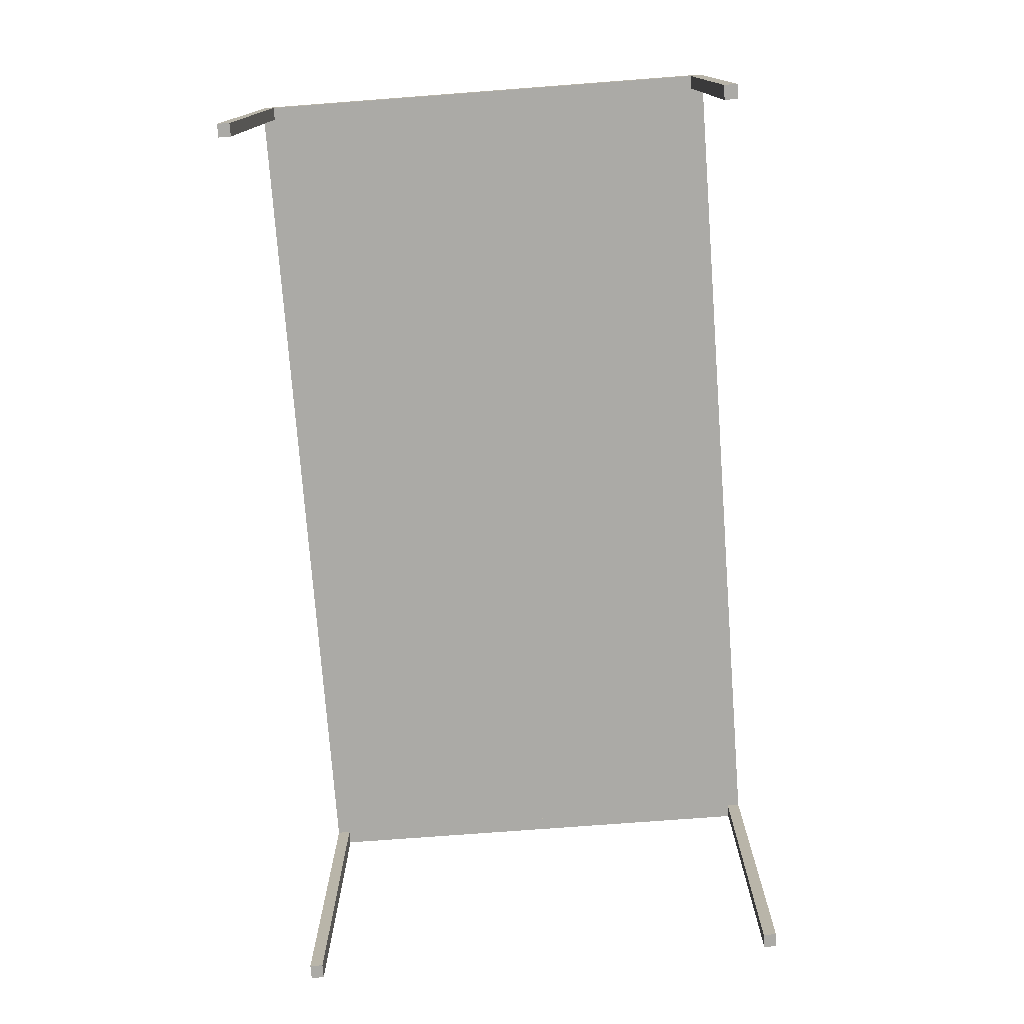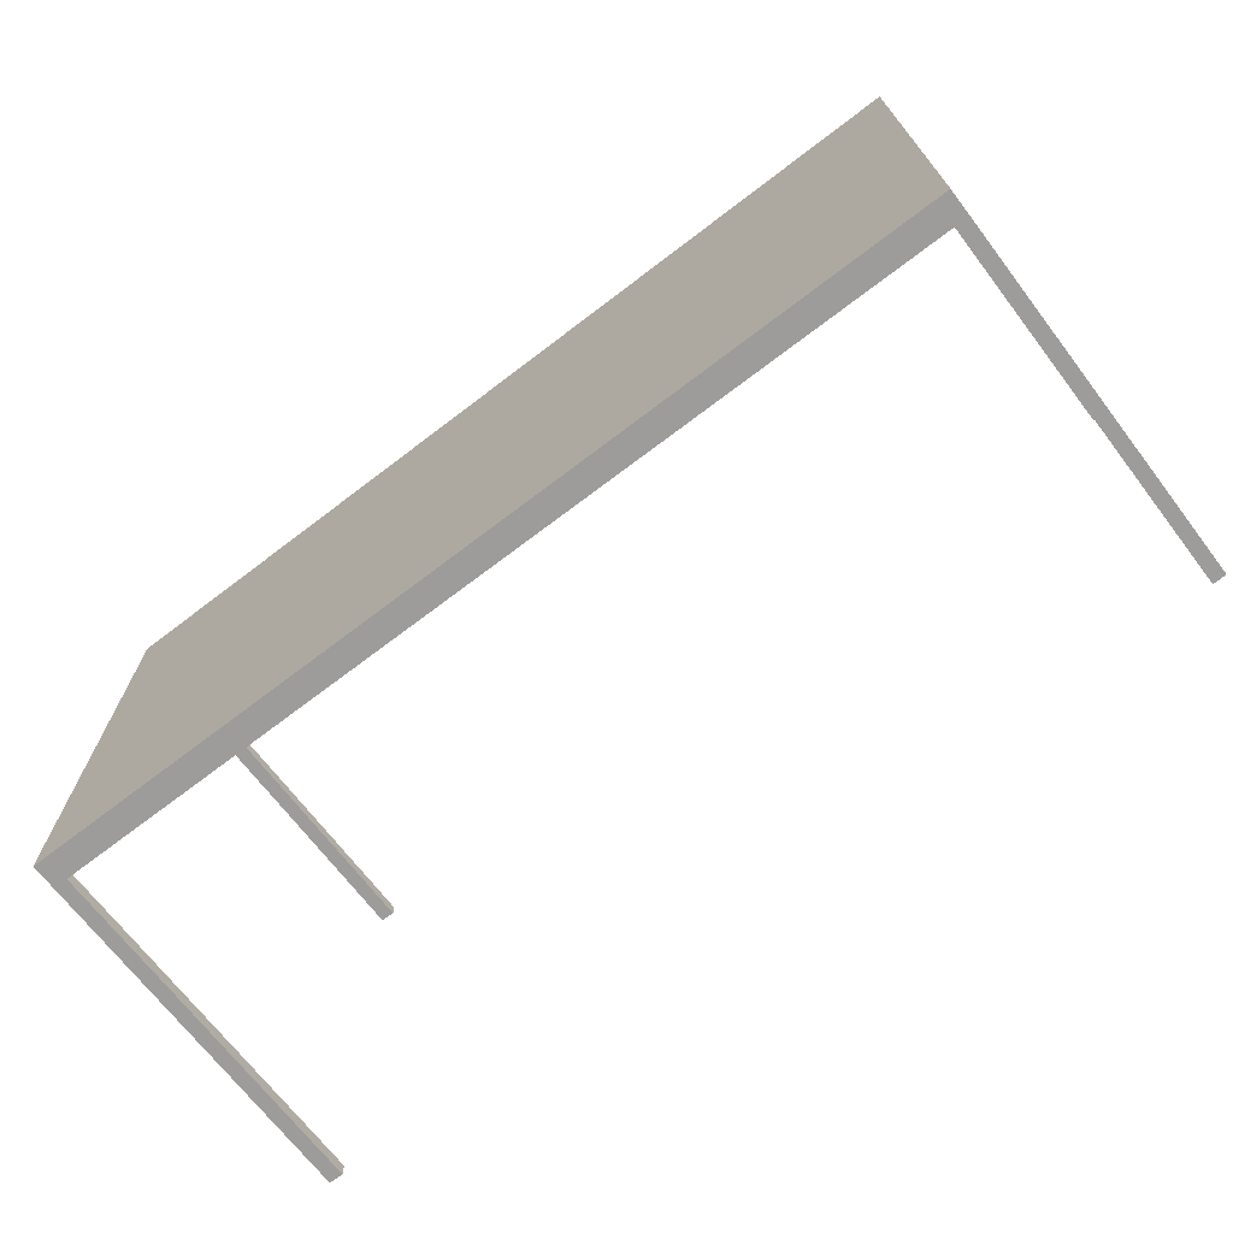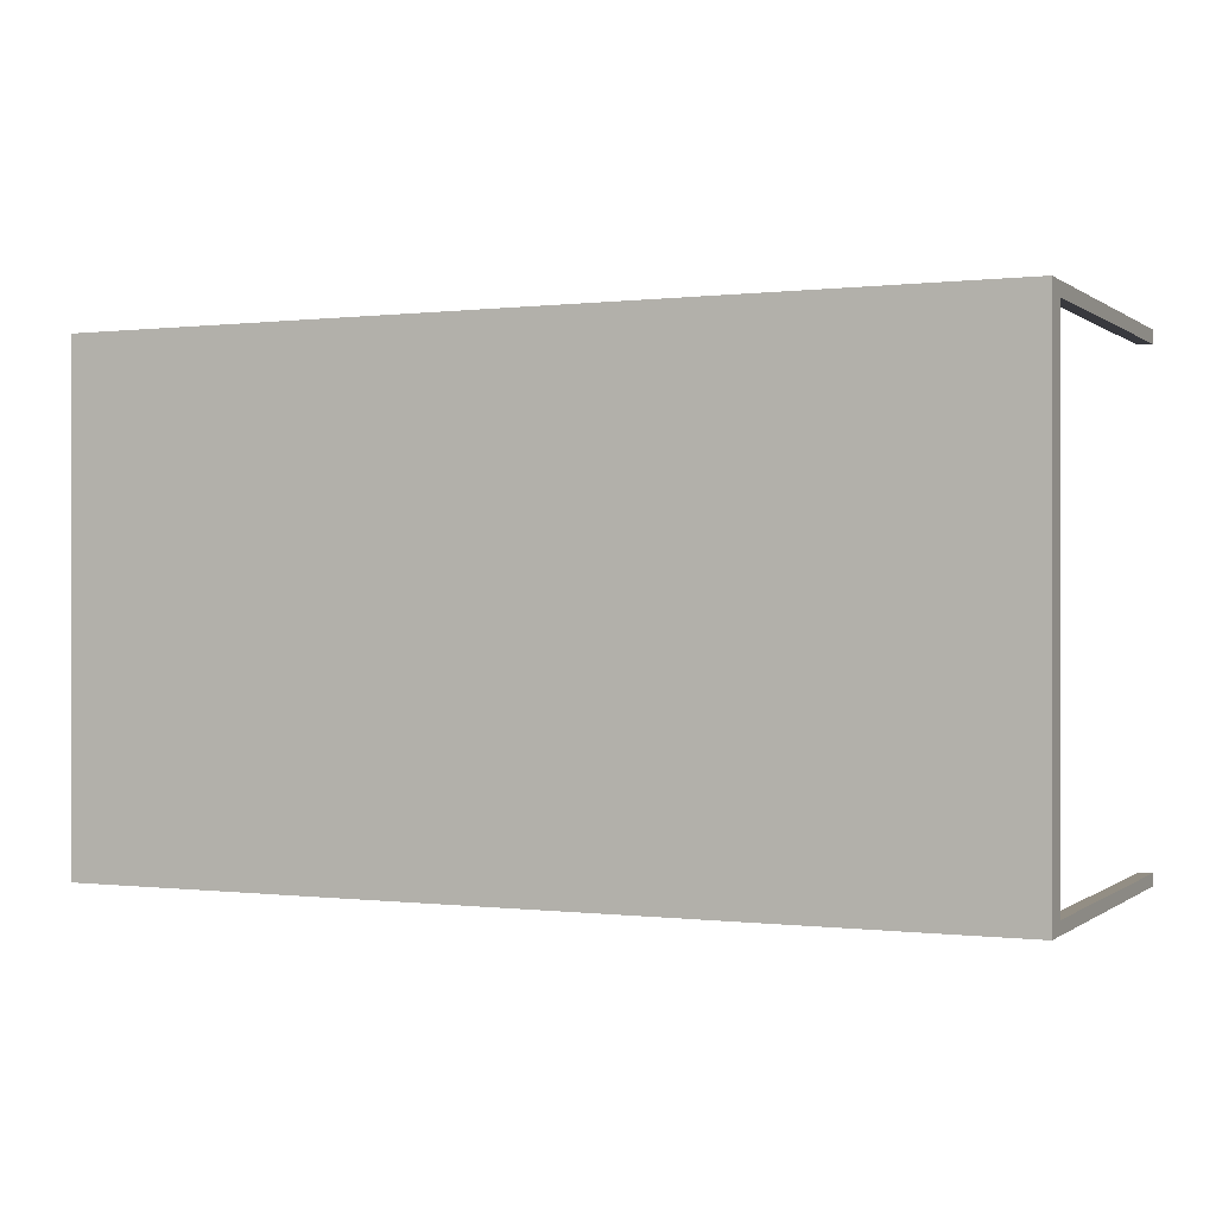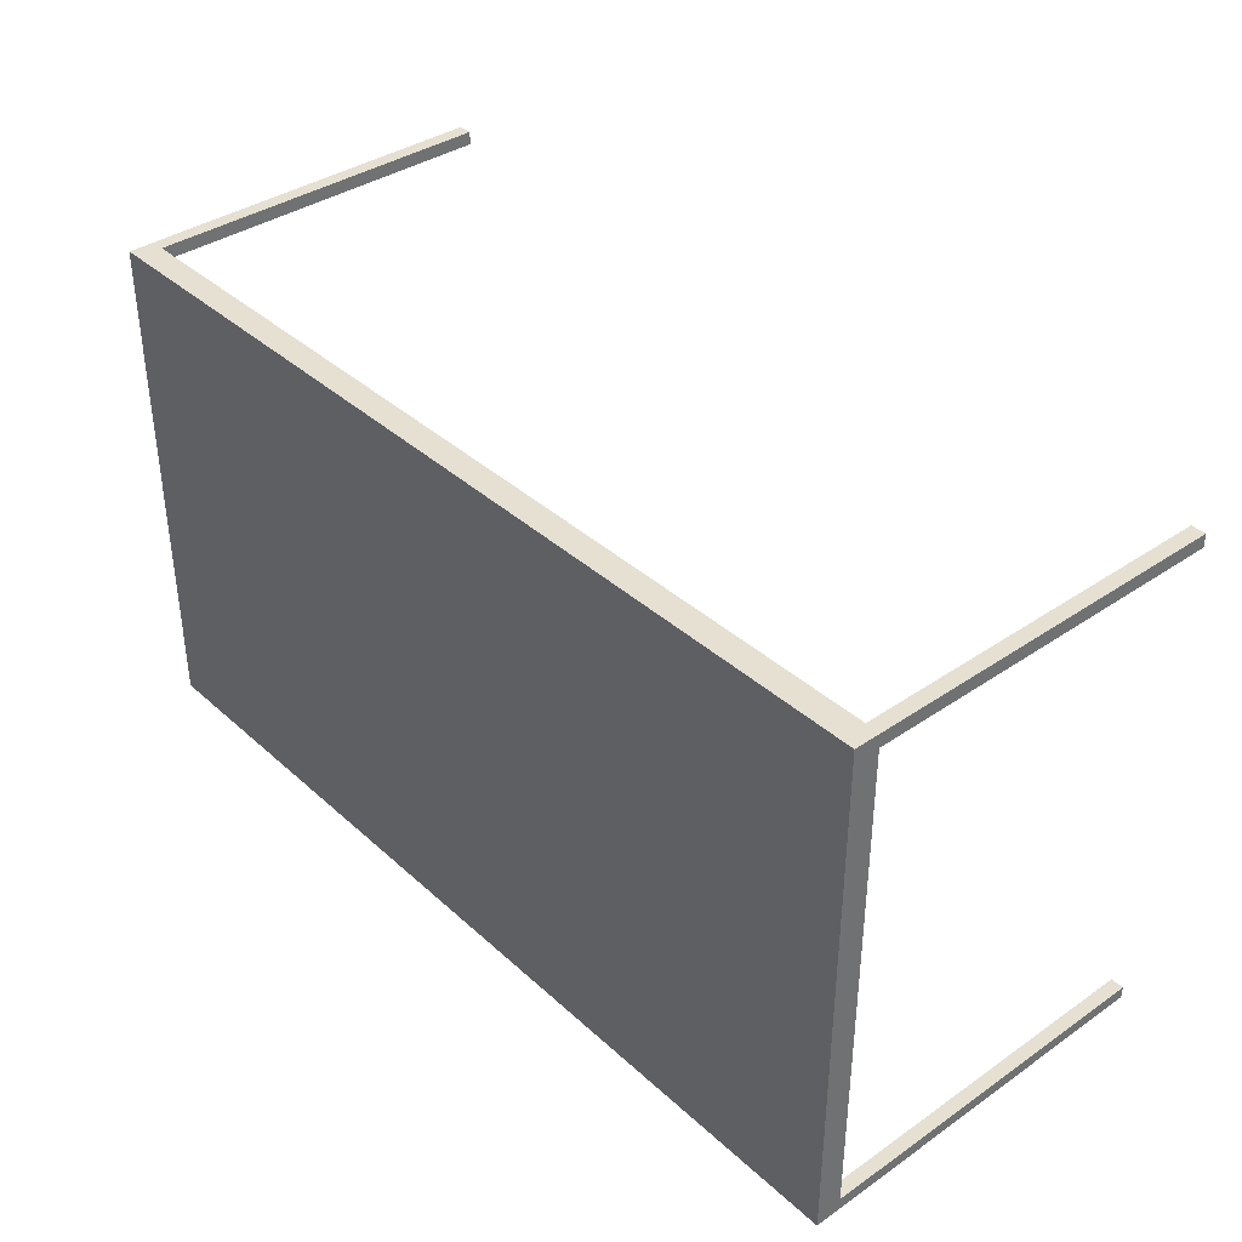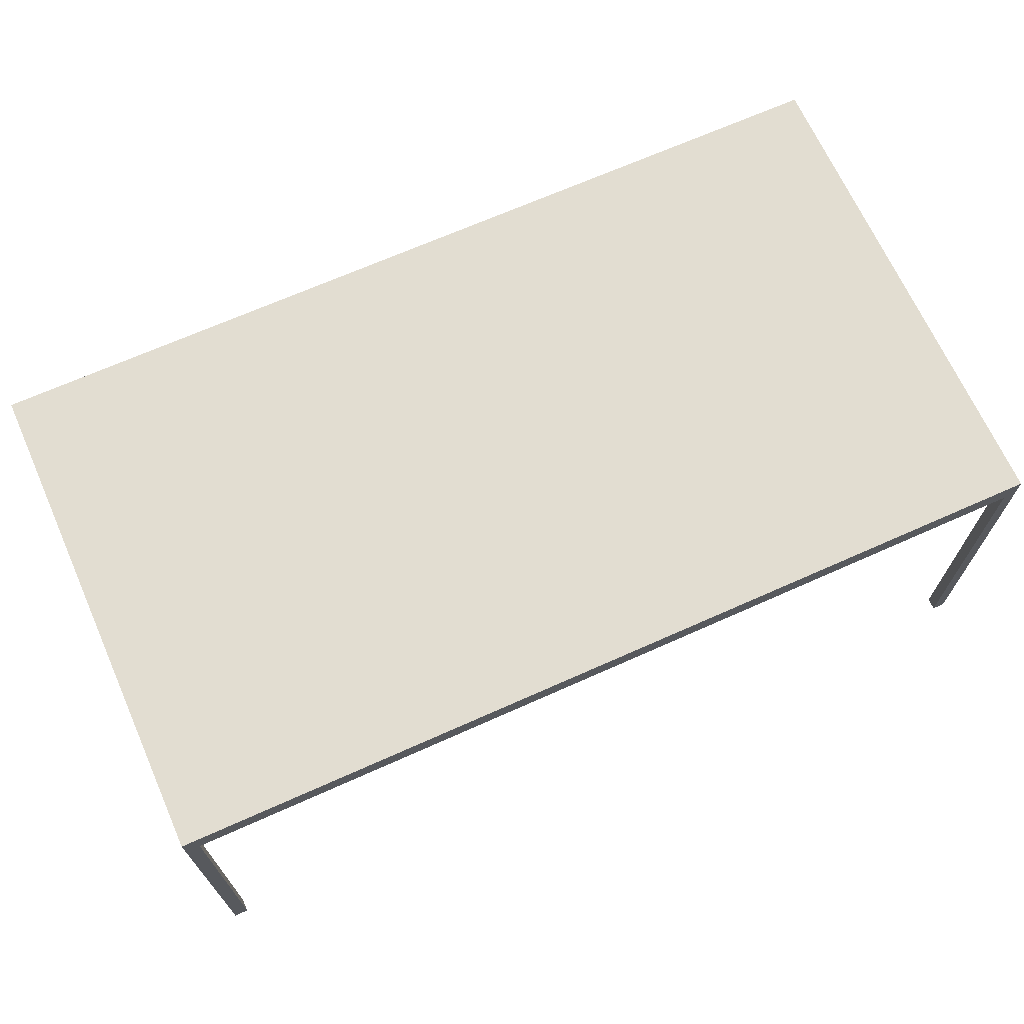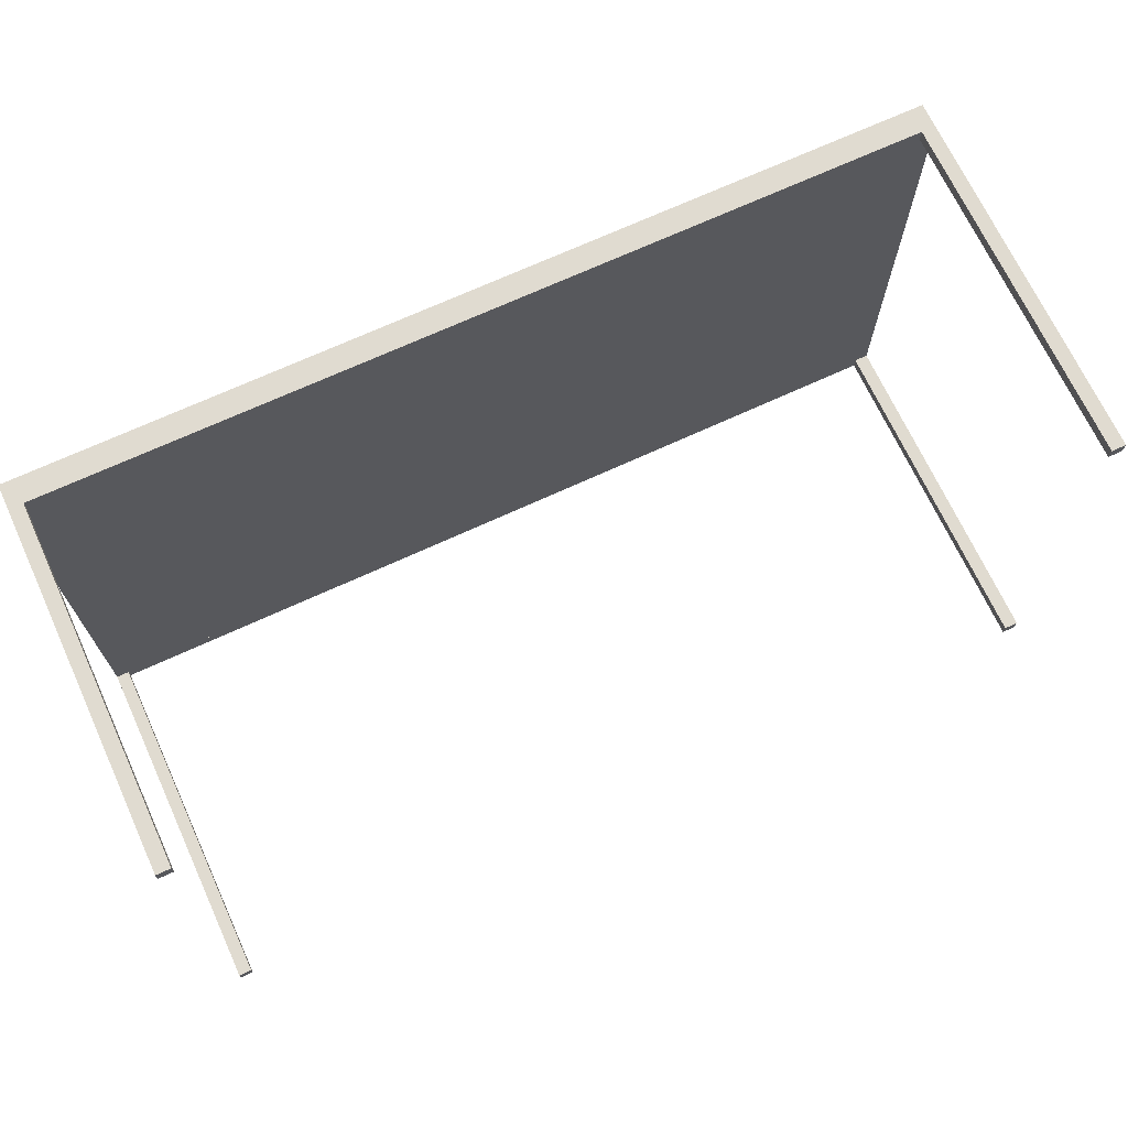
<metadata>
{"format":"obj","ext":"obj","renderer":"f3d","projection":"perspective","resolution":1024,"background":"white","views":[{"elev":-75.8,"azim":-85.7,"up":"+Y"},{"elev":-70.1,"azim":-142.6,"up":"+Z"},{"elev":-0.0,"azim":-155.6,"up":"+Z"},{"elev":37.7,"azim":-131.2,"up":"+Z"},{"elev":68.4,"azim":155.9,"up":"+Y"},{"elev":69.9,"azim":-24.8,"up":"+Z"}]}
</metadata>
<code>
v -0.3874 -0.1862 0.2215
v -0.3874 0.1332 0.2334
v -0.3874 -0.1862 0.2334
v -0.3874 0.1332 0.2215
v -0.4002 -0.1862 0.2334
v -0.4002 0.1332 0.2215
v 0.4092 0.1332 0.2215
v -0.4002 0.156 0.2334
v -0.4002 -0.1862 0.2215
v -0.3884 0.1332 -0.2106
v 0.4092 0.1332 0.2334
v 0.4092 0.1332 -0.2096
v -0.3874 0.156 0.2215
v 0.422 0.156 0.2334
v -0.4002 0.1332 -0.2106
v -0.3874 0.1332 -0.2096
v 0.4092 -0.1862 0.2334
v 0.422 0.1332 -0.2096
v 0.4092 0.156 -0.2096
v 0.4092 0.156 0.2215
v -0.4002 0.156 -0.2215
v -0.4002 -0.1862 -0.2106
v 0.4092 0.1332 -0.2215
v 0.4092 -0.1862 0.2215
v 0.422 0.1332 0.2215
v 0.4092 -0.1862 -0.2096
v -0.3874 0.156 -0.2096
v -0.3884 -0.1862 -0.2106
v -0.3884 0.1332 -0.2215
v 0.422 -0.1862 0.2215
v 0.422 -0.1862 0.2334
v 0.422 0.156 -0.2215
v 0.422 -0.1862 -0.2096
v -0.4002 -0.1862 -0.2215
v -0.3884 -0.1862 -0.2215
v 0.4092 -0.1862 -0.2215
v 0.422 -0.1862 -0.2215
g mesh1_mesh1-geometry
f 1 2 3
f 2 1 4
f 3 2 1
f 4 1 2
f 2 5 3
f 3 5 2
f 5 1 3
f 3 1 5
f 1 6 4
f 4 6 1
f 7 2 4
f 4 2 7
f 5 2 8
f 8 2 5
f 1 5 9
f 9 5 1
f 6 1 9
f 9 1 6
f 6 10 4
f 4 10 6
f 2 7 11
f 11 7 2
f 7 12 4
f 4 7 13
f 8 2 14
f 14 2 8
f 8 6 5
f 5 6 8
f 9 5 6
f 6 5 9
f 10 6 15
f 15 6 10
f 4 10 16
f 16 10 4
f 7 17 11
f 11 17 7
f 11 14 2
f 2 14 11
f 16 4 12
f 18 7 12
f 12 7 18
f 12 19 7
f 20 13 7
f 4 13 16
f 13 8 14
f 14 8 13
f 6 8 21
f 21 8 6
f 6 21 15
f 15 21 6
f 22 10 15
f 15 10 22
f 10 23 16
f 16 23 10
f 17 7 24
f 24 7 17
f 17 14 11
f 11 14 17
f 16 23 12
f 12 23 16
f 12 16 19
f 7 18 25
f 25 18 7
f 26 18 12
f 12 18 26
f 20 7 19
f 13 14 20
f 20 14 13
f 27 16 13
f 8 13 21
f 21 13 8
f 15 21 22
f 22 21 15
f 10 22 28
f 28 22 10
f 23 10 29
f 29 10 23
f 7 30 24
f 24 30 7
f 30 17 24
f 24 17 30
f 14 17 31
f 31 17 14
f 23 26 12
f 12 26 23
f 27 19 16
f 32 25 18
f 18 25 32
f 30 7 25
f 25 7 30
f 18 26 33
f 33 26 18
f 20 14 19
f 19 14 20
f 27 21 13
f 13 21 27
f 22 21 34
f 34 21 22
f 22 35 28
f 28 35 22
f 35 10 28
f 28 10 35
f 10 35 29
f 29 35 10
f 29 21 23
f 23 21 29
f 17 30 31
f 31 30 17
f 30 14 31
f 31 14 30
f 26 23 36
f 36 23 26
f 32 27 19
f 19 27 32
f 14 25 32
f 32 25 14
f 32 18 37
f 37 18 32
f 14 30 25
f 25 30 14
f 26 37 33
f 33 37 26
f 37 18 33
f 33 18 37
f 32 19 14
f 14 19 32
f 21 27 32
f 32 27 21
f 21 35 34
f 34 35 21
f 35 22 34
f 34 22 35
f 35 21 29
f 29 21 35
f 32 23 21
f 21 23 32
f 23 37 36
f 36 37 23
f 37 26 36
f 36 26 37
f 37 23 32
f 32 23 37
g mesh1_mesh1-geometry
f 4 12 7
f 12 4 16
f 20 27 13
f 27 20 19
g mesh1_mesh1-geometry
f 13 7 4
f 7 19 12
f 7 13 20
f 16 13 4
f 19 16 12
f 19 7 20
f 13 27 20
f 13 16 27
f 16 19 27
f 19 20 27

</code>
